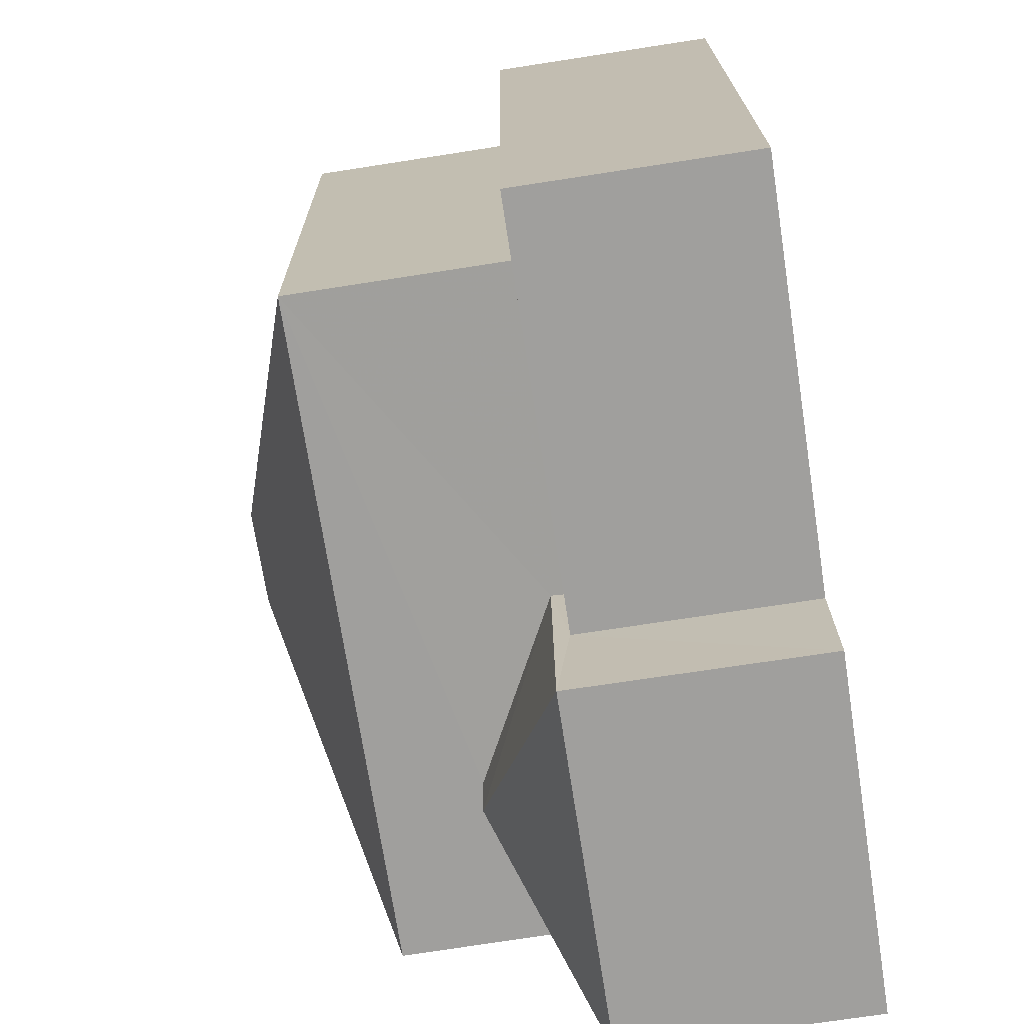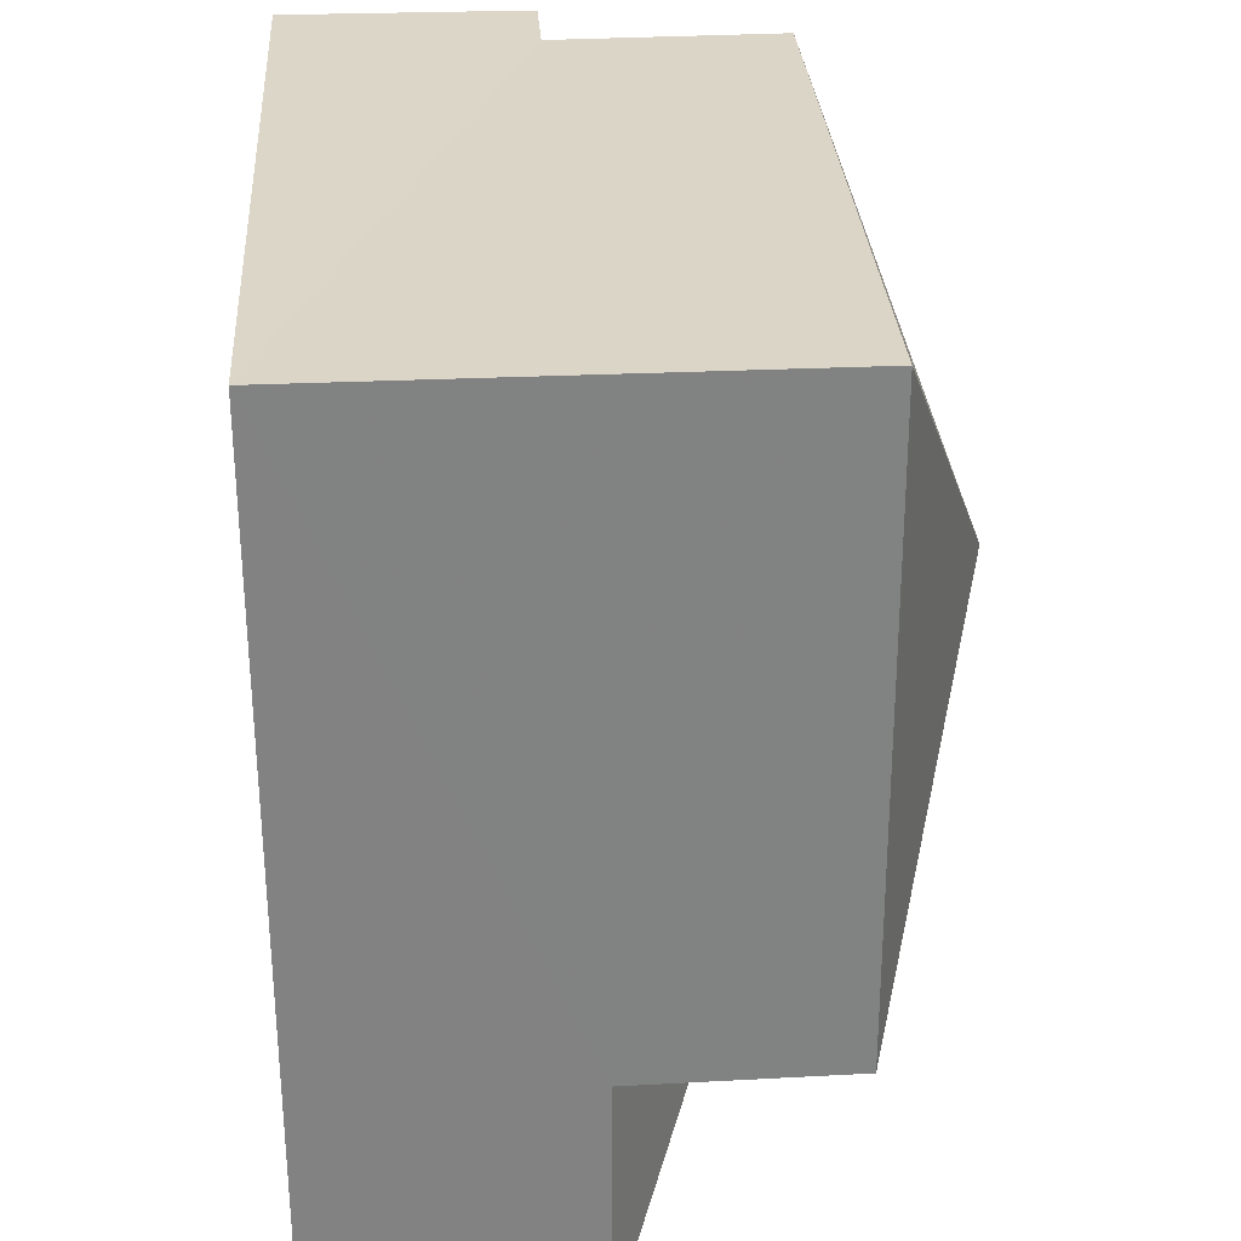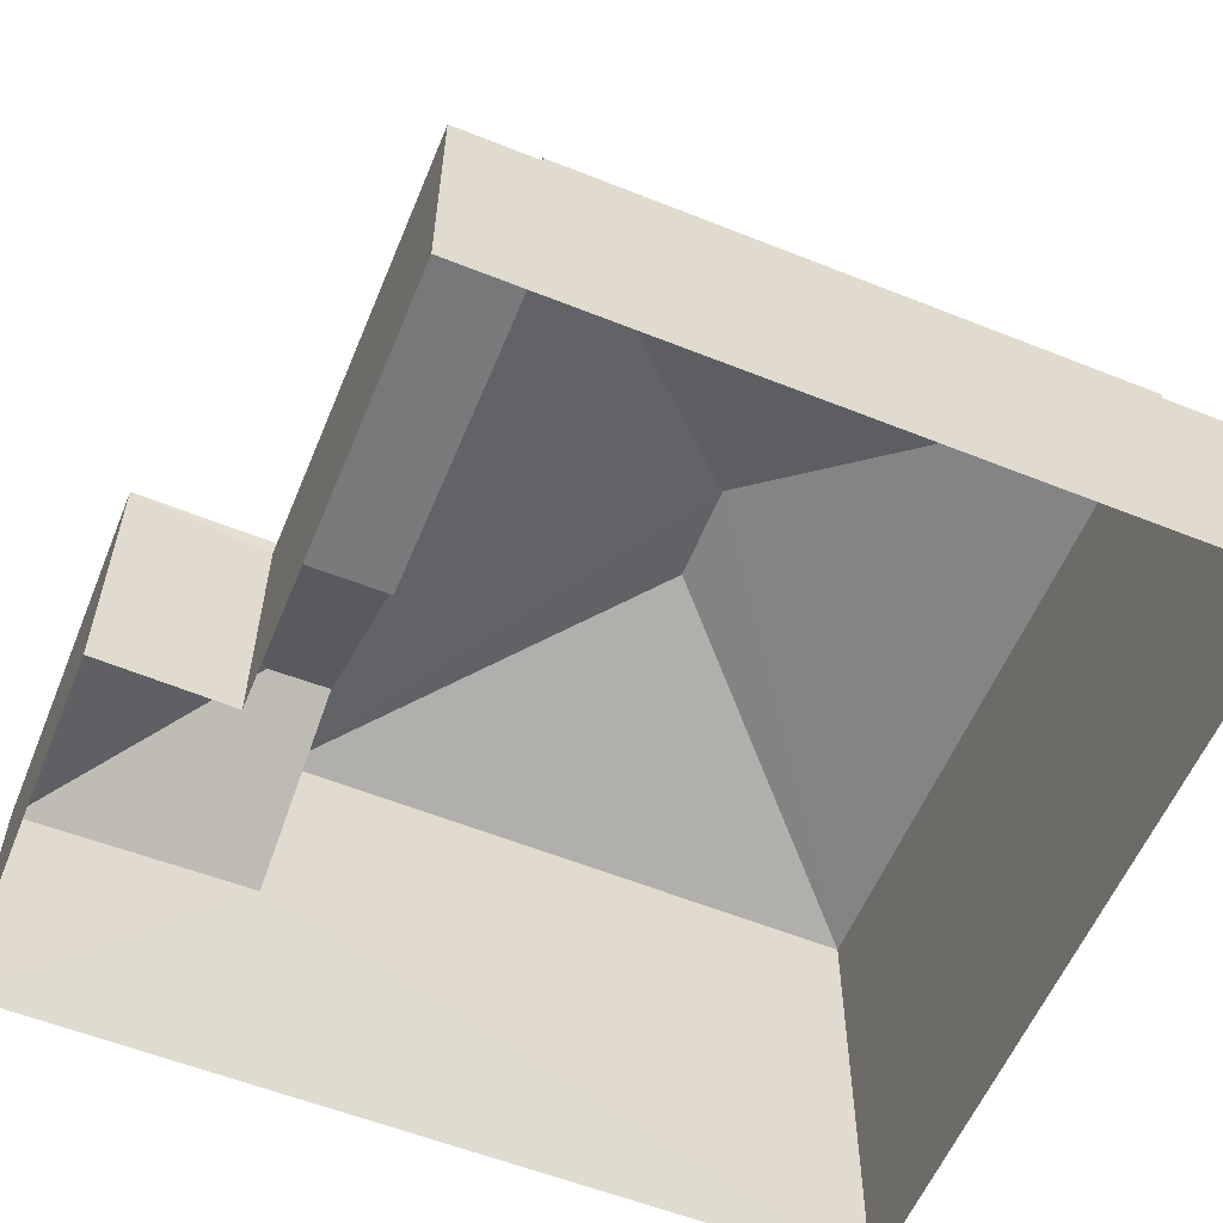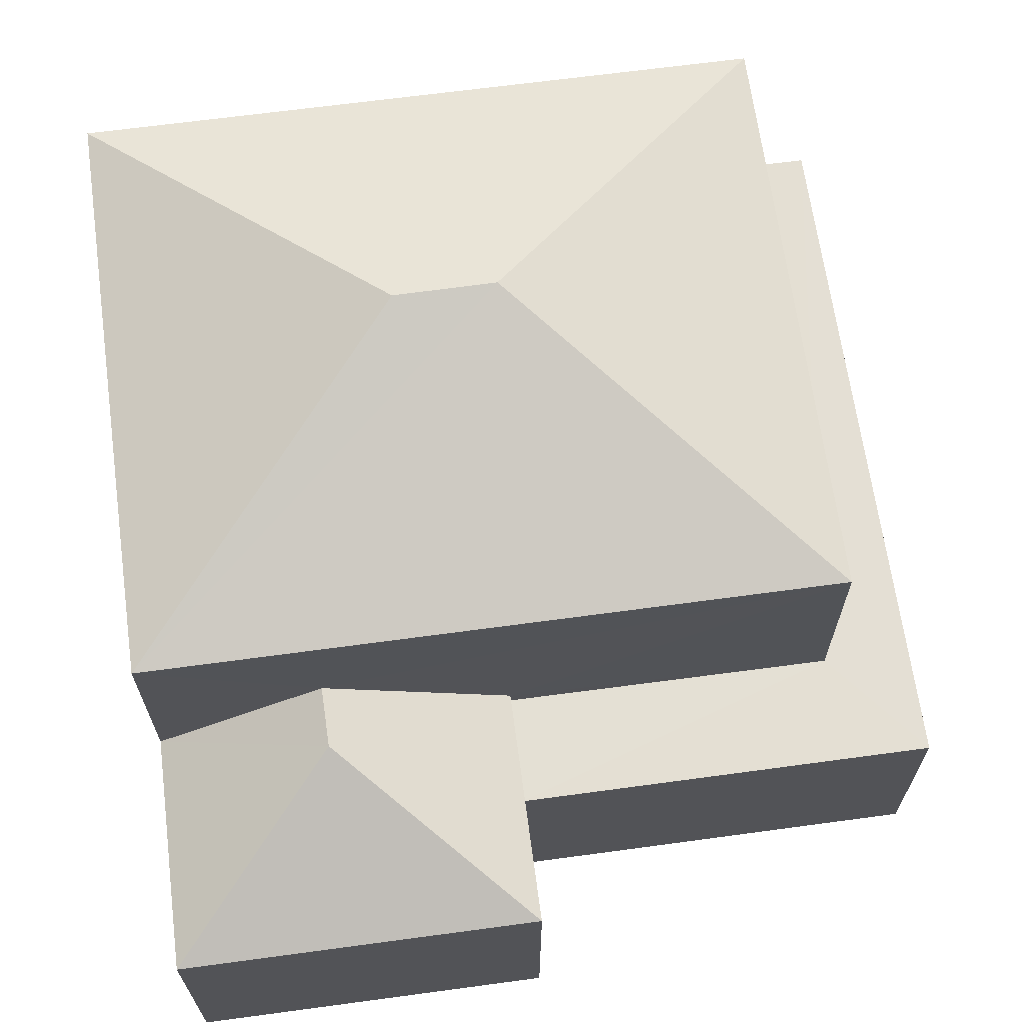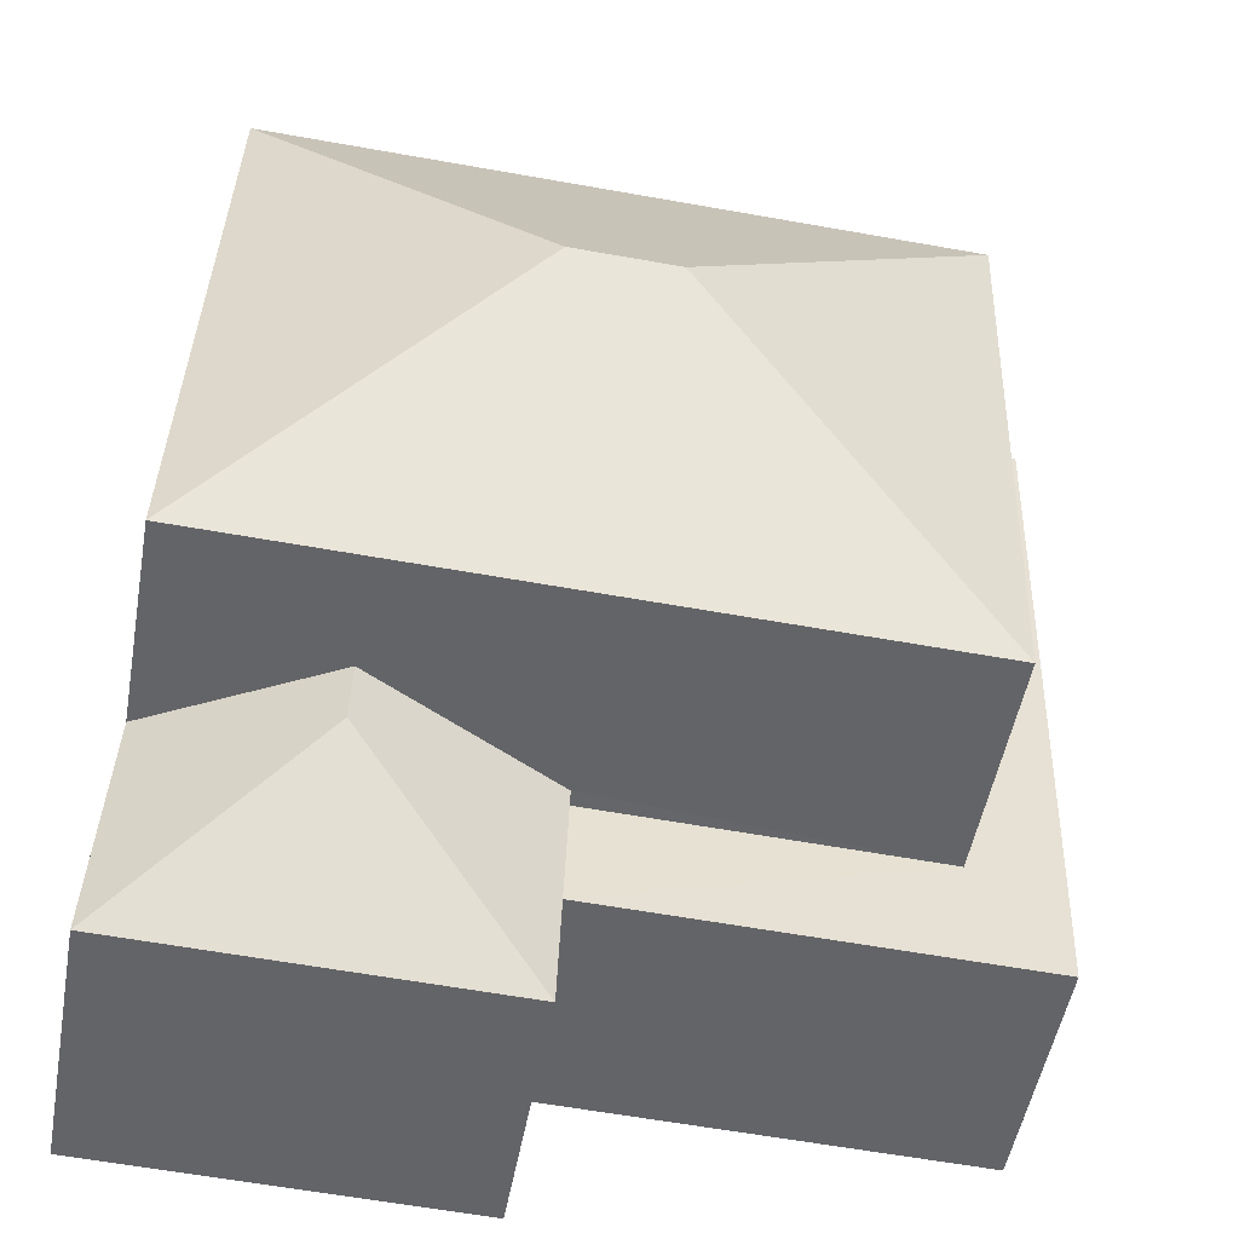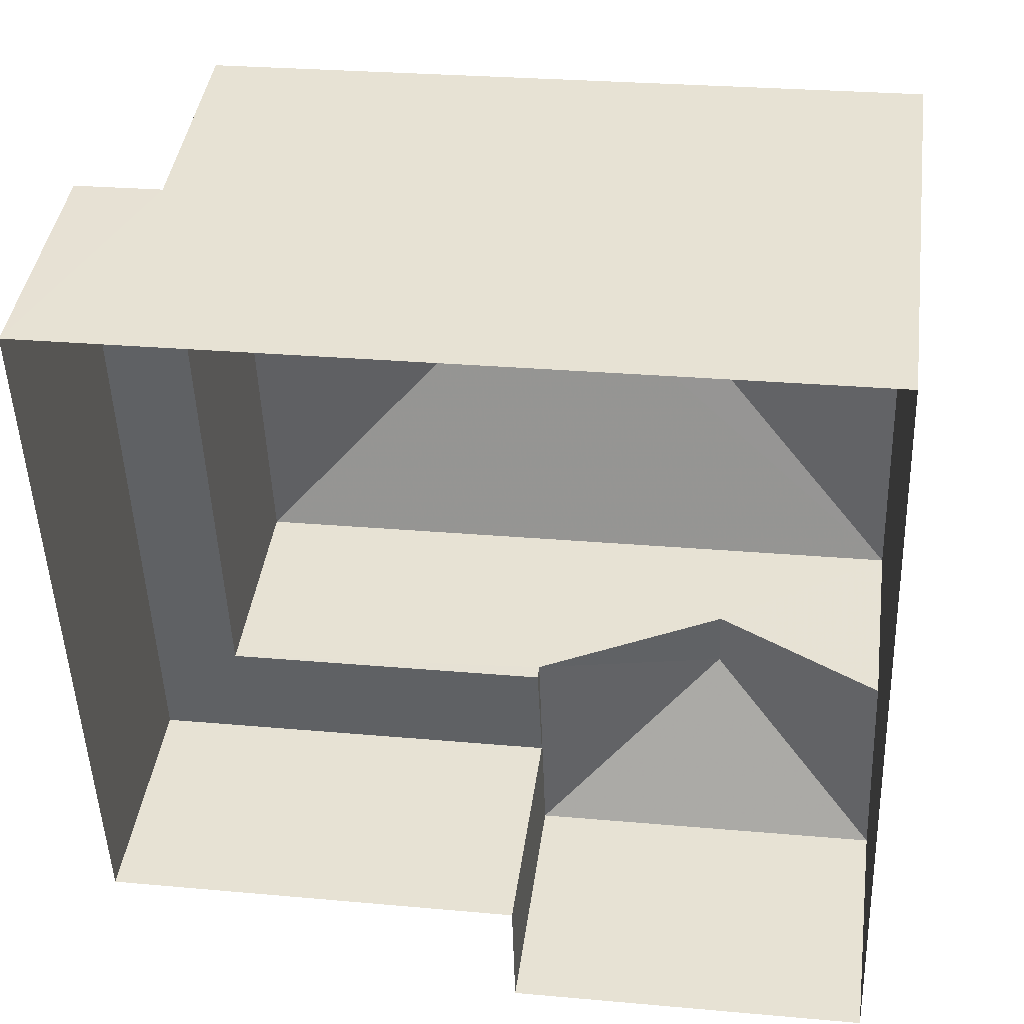
<metadata>
{"format":"obj","ext":"obj","renderer":"f3d","projection":"perspective","resolution":1024,"background":"white","views":[{"elev":-73.4,"azim":98.8,"up":"+Y"},{"elev":31.7,"azim":-93.7,"up":"+Y"},{"elev":-57.9,"azim":65.5,"up":"+Z"},{"elev":66.4,"azim":-9.8,"up":"+Z"},{"elev":-51.1,"azim":-10.0,"up":"+Y"},{"elev":41.3,"azim":-172.2,"up":"+Y"}]}
</metadata>
<code>
v -3.726e+05 -1.039e+05 30.56
v -3.726e+05 -1.039e+05 30.56
v -3.726e+05 -1.039e+05 30.56
v -3.726e+05 -1.039e+05 30.56
v -3.726e+05 -1.039e+05 30.56
v -3.726e+05 -1.039e+05 30.56
v -3.726e+05 -1.039e+05 34.17
v -3.726e+05 -1.039e+05 34.17
v -3.726e+05 -1.039e+05 34.17
v -3.726e+05 -1.039e+05 34.17
v -3.726e+05 -1.039e+05 34.17
v -3.726e+05 -1.039e+05 34.17
v -3.726e+05 -1.039e+05 34.42
v -3.726e+05 -1.039e+05 35.87
v -3.726e+05 -1.039e+05 34.42
v -3.726e+05 -1.039e+05 35.87
v -3.726e+05 -1.039e+05 37.55
v -3.726e+05 -1.039e+05 37.55
v -3.726e+05 -1.039e+05 39.27
v -3.726e+05 -1.039e+05 39.27
v -3.726e+05 -1.039e+05 37.55
v -3.726e+05 -1.039e+05 37.55
v -3.726e+05 -1.039e+05 34.42
v -3.726e+05 -1.039e+05 34.42
f 1 2 3
f 3 2 4
f 4 2 5
f 2 6 5
f 7 8 9
f 9 8 10
f 7 11 8
f 10 8 12
f 13 14 15
f 13 16 14
f 17 18 19
f 20 17 19
f 20 21 17
f 19 18 22
f 14 23 15
f 24 23 14
f 16 24 14
f 19 21 20
f 19 22 21
f 12 8 13
f 8 18 13
f 16 17 24
f 18 17 16
f 13 18 16
f 8 22 18
f 8 11 22
f 6 10 15
f 15 10 13
f 6 2 10
f 13 10 12
f 17 21 24
f 21 4 24
f 24 5 23
f 24 4 5
f 7 3 11
f 22 11 21
f 21 11 4
f 11 3 4
f 2 1 9
f 10 2 9
f 7 1 3
f 7 9 1
f 23 5 6
f 15 23 6

</code>
